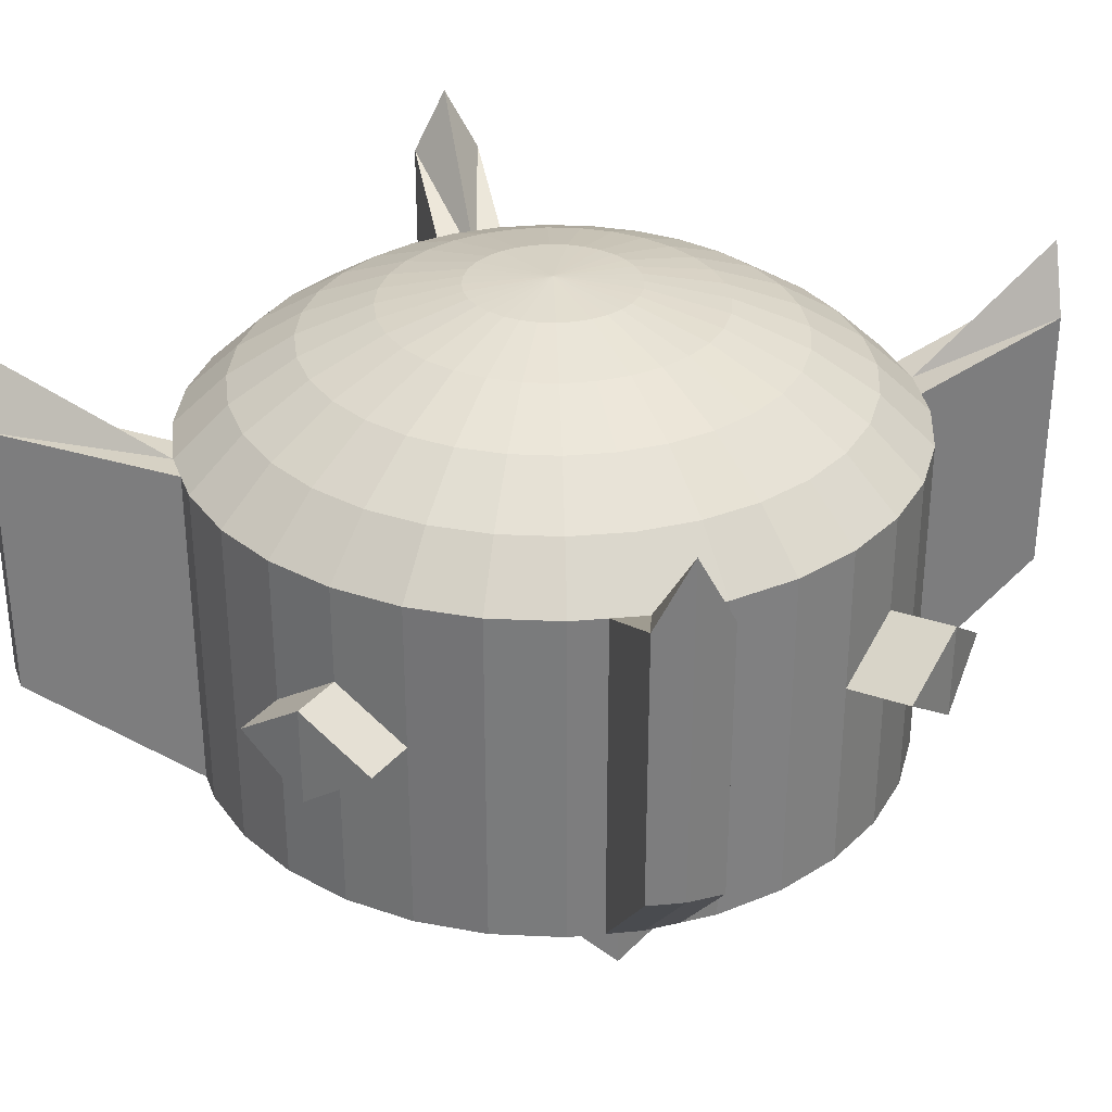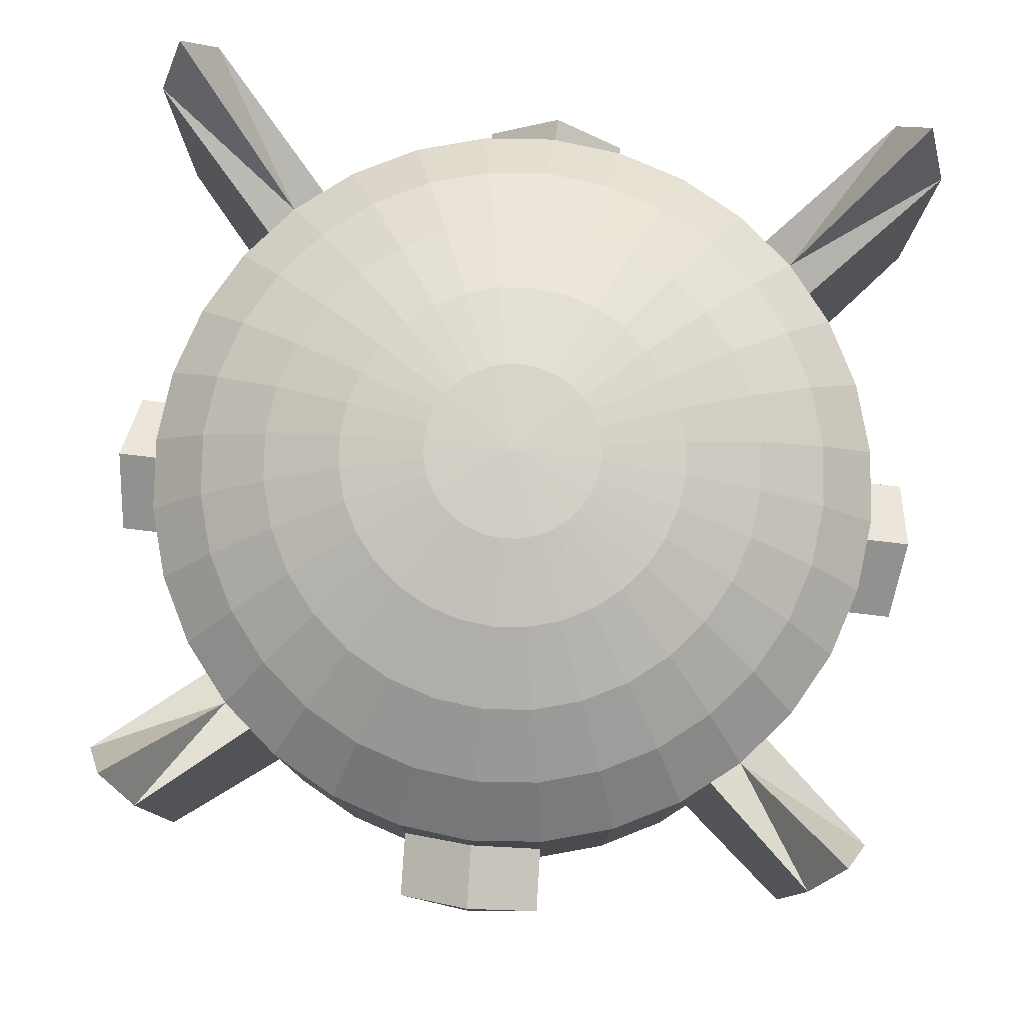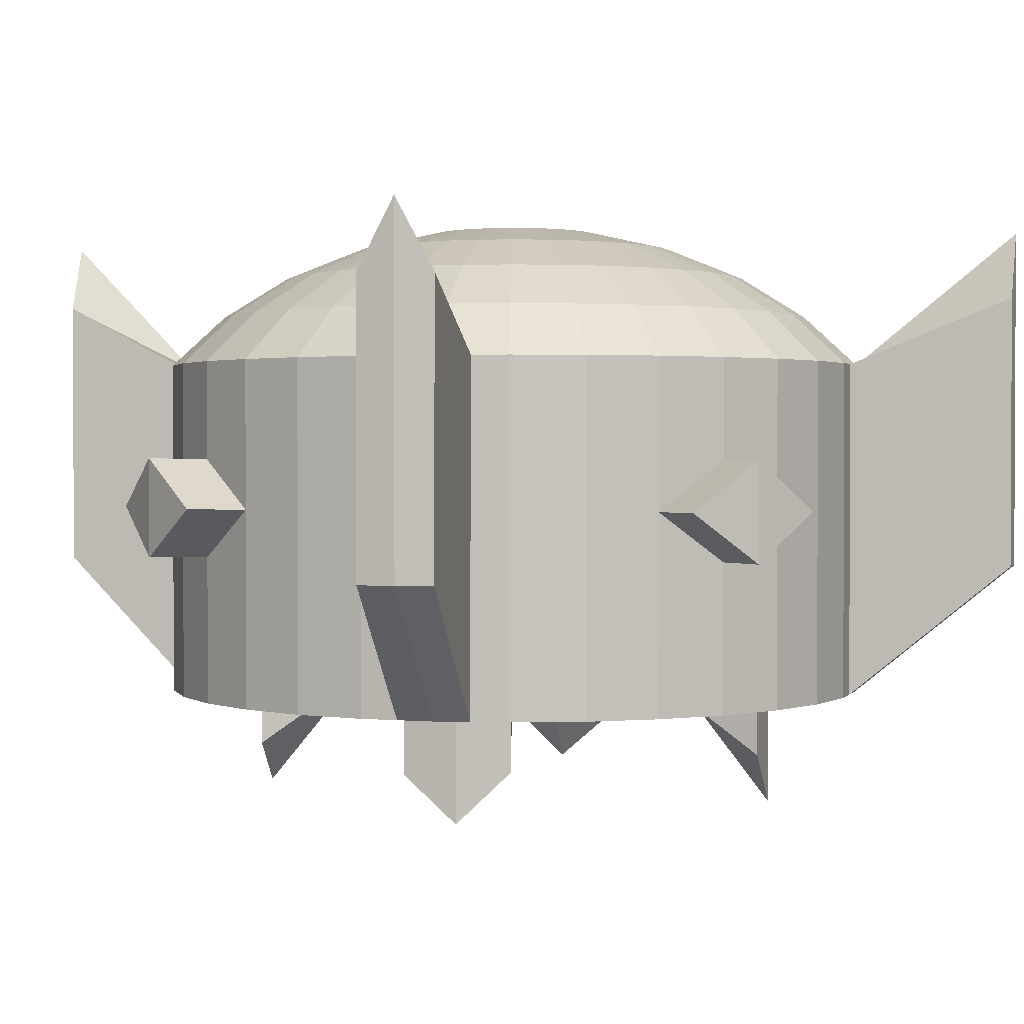
<metadata>
{"format":"obj","ext":"obj","renderer":"f3d","projection":"perspective","resolution":1024,"background":"white","views":[{"elev":31.2,"azim":-58.2,"up":"+Y"},{"elev":79.3,"azim":6.7,"up":"+Y"},{"elev":1.5,"azim":57.1,"up":"+Y"}]}
</metadata>
<code>
o 球
v 0 0.622 -0.6587
v 0 0.3724 -0.9858
v 0.04512 0.7571 -0.2268
v 0.08851 0.7056 -0.445
v 0.1285 0.622 -0.646
v 0.1635 0.5095 -0.8222
v 0.1923 0.3724 -0.9668
v 0.08851 0.7571 -0.2137
v 0.1736 0.7056 -0.4192
v 0.2521 0.622 -0.6085
v 0.3208 0.5095 -0.7745
v 0.3772 0.3724 -0.9107
v 0.1285 0.7571 -0.1923
v 0.2521 0.7056 -0.3772
v 0.3659 0.622 -0.5477
v 0.4657 0.5095 -0.697
v 0.5477 0.3724 -0.8196
v 0.1635 0.7571 -0.1635
v 0.3208 0.7056 -0.3208
v 0.4657 0.622 -0.4657
v 0.5928 0.5095 -0.5928
v 0.697 0.3724 -0.697
v 0.1923 0.7571 -0.1285
v 0.3772 0.7056 -0.2521
v 0.5477 0.622 -0.3659
v 0.697 0.5095 -0.4657
v 0.8196 0.3724 -0.5477
v 0 0.7745 0
v 0.2137 0.7571 -0.08851
v 0.4192 0.7056 -0.1736
v 0.6085 0.622 -0.2521
v 0.7745 0.5095 -0.3208
v 0.9107 0.3724 -0.3772
v 0.2268 0.7571 -0.04512
v 0.445 0.7056 -0.08851
v 0.646 0.622 -0.1285
v 0.8222 0.5095 -0.1635
v 0.9668 0.3724 -0.1923
v 0.2313 0.7571 0
v 0.4537 0.7056 0
v 0.6587 0.622 0
v 0.8383 0.5095 0
v 0.9858 0.3724 0
v 0.2268 0.7571 0.04512
v 0.445 0.7056 0.08851
v 0.646 0.622 0.1285
v 0.8222 0.5095 0.1635
v 0.9668 0.3724 0.1923
v 0.2137 0.7571 0.08851
v 0.4192 0.7056 0.1736
v 0.6085 0.622 0.2521
v 0.7745 0.5095 0.3208
v 0.9107 0.3724 0.3772
v 0.1923 0.7571 0.1285
v 0.3772 0.7056 0.2521
v 0.5477 0.622 0.3659
v 0.697 0.5095 0.4657
v 0.8196 0.3724 0.5477
v 0.1635 0.7571 0.1635
v 0.3208 0.7056 0.3208
v 0.4657 0.622 0.4657
v 0.5928 0.5095 0.5928
v 0.697 0.3724 0.697
v 0.1285 0.7571 0.1923
v 0.2521 0.7056 0.3772
v 0.3659 0.622 0.5477
v 0.4657 0.5095 0.697
v 0.5477 0.3724 0.8196
v 0.08851 0.7571 0.2137
v 0.1736 0.7056 0.4192
v 0.2521 0.622 0.6085
v 0.3208 0.5095 0.7745
v 0.3772 0.3724 0.9107
v 0.04512 0.7571 0.2268
v 0.08851 0.7056 0.445
v 0.1285 0.622 0.646
v 0.1635 0.5095 0.8222
v 0.1923 0.3724 0.9668
v 0 0.7571 0.2313
v 0 0.7056 0.4537
v 0 0.622 0.6587
v 0 0.5095 0.8383
v 0 0.3724 0.9858
v -0.04512 0.7571 0.2268
v -0.08851 0.7056 0.445
v -0.1285 0.622 0.646
v -0.1635 0.5095 0.8222
v -0.1923 0.3724 0.9668
v -0.08851 0.7571 0.2137
v -0.1736 0.7056 0.4192
v -0.2521 0.622 0.6085
v -0.3208 0.5095 0.7745
v -0.3772 0.3724 0.9107
v -0.1285 0.7571 0.1923
v -0.2521 0.7056 0.3772
v -0.3659 0.622 0.5477
v -0.4657 0.5095 0.697
v -0.5477 0.3724 0.8196
v -0.1635 0.7571 0.1635
v -0.3208 0.7056 0.3208
v -0.4657 0.622 0.4657
v -0.5928 0.5095 0.5928
v -0.697 0.3724 0.697
v -0.1923 0.7571 0.1285
v -0.3772 0.7056 0.2521
v -0.5477 0.622 0.3659
v -0.697 0.5095 0.4657
v -0.8196 0.3724 0.5477
v -0.2137 0.7571 0.08851
v -0.4192 0.7056 0.1736
v -0.6085 0.622 0.2521
v -0.7745 0.5095 0.3208
v -0.9107 0.3724 0.3772
v -0.2268 0.7571 0.04512
v -0.445 0.7056 0.08851
v -0.646 0.622 0.1285
v -0.8222 0.5095 0.1635
v -0.9668 0.3724 0.1923
v -0.2313 0.7571 0
v -0.4537 0.7056 0
v -0.6587 0.622 0
v -0.8383 0.5095 0
v -0.9858 0.3724 0
v -0.2268 0.7571 -0.04512
v -0.445 0.7056 -0.08851
v -0.646 0.622 -0.1285
v -0.8222 0.5095 -0.1635
v -0.9668 0.3724 -0.1923
v -0.2137 0.7571 -0.08851
v -0.4192 0.7056 -0.1736
v -0.6085 0.622 -0.2521
v -0.7745 0.5095 -0.3208
v -0.9107 0.3724 -0.3772
v -0.1923 0.7571 -0.1285
v -0.3772 0.7056 -0.2521
v -0.5477 0.622 -0.3659
v -0.697 0.5095 -0.4657
v -0.8196 0.3724 -0.5477
v -0.1635 0.7571 -0.1635
v -0.3208 0.7056 -0.3208
v -0.4657 0.622 -0.4657
v -0.5928 0.5095 -0.5928
v -0.697 0.3724 -0.697
v -0.1285 0.7571 -0.1923
v -0.2521 0.7056 -0.3772
v -0.3659 0.622 -0.5477
v -0.4657 0.5095 -0.697
v -0.5477 0.3724 -0.8196
v -0.08851 0.7571 -0.2137
v -0.1736 0.7056 -0.4192
v -0.2521 0.622 -0.6085
v -0.3208 0.5095 -0.7745
v -0.3772 0.3724 -0.9107
v -0.04512 0.7571 -0.2268
v -0.08851 0.7056 -0.445
v -0.1285 0.622 -0.646
v -0.1635 0.5095 -0.8222
v -0.1923 0.3724 -0.9668
v 0 0.7571 -0.2313
v 0 0.7056 -0.4537
v 0 0.5095 -0.8383
v 0 -0.5496 -0.9858
v 0.1923 -0.5496 -0.9668
v 0.3772 -0.5496 -0.9107
v 0.5477 -0.5496 -0.8196
v 0.697 -0.5496 -0.697
v 0.8196 -0.5496 -0.5477
v 0.9107 -0.5496 -0.3772
v 0.9668 -0.5496 -0.1923
v 0.9858 -0.5496 1e-06
v 0.9668 -0.5496 0.1923
v 0.9107 -0.5496 0.3772
v 0.8196 -0.5496 0.5477
v 0.697 -0.5496 0.697
v 0.5477 -0.5496 0.8196
v 0.3772 -0.5496 0.9107
v 0.1923 -0.5496 0.9668
v 0 -0.5496 0.9858
v -0.1923 -0.5496 0.9668
v -0.3772 -0.5496 0.9107
v -0.5477 -0.5496 0.8196
v -0.697 -0.5496 0.697
v -0.8196 -0.5496 0.5477
v -0.9107 -0.5496 0.3772
v -0.9668 -0.5496 0.1923
v -0.9858 -0.5496 -0
v -0.9668 -0.5496 -0.1923
v -0.9107 -0.5496 -0.3772
v -0.8196 -0.5496 -0.5477
v -0.697 -0.5496 -0.697
v -0.5477 -0.5496 -0.8196
v -0.3772 -0.5496 -0.9107
v -0.1923 -0.5496 -0.9668
v 0 -0.5496 -0
v 0.3485 -0.5496 -0.3485
v 0.2738 -0.5496 -0.4098
v 0.4098 -0.5496 -0.2738
v 0.6147 -0.5496 -0.4107
v 0.5228 -0.5496 -0.5228
v 0.4107 -0.5496 -0.6147
v 0.6147 -0.7205 -0.4107
v 0.5228 -0.8685 -0.5228
v 0.4107 -0.7296 -0.6147
v -0.3485 -0.5496 0.3485
v -0.2738 -0.5496 0.4098
v -0.4098 -0.5496 0.2738
v -0.4107 -0.5496 0.6147
v -0.5228 -0.5496 0.5228
v -0.6147 -0.5496 0.4107
v -0.3485 -0.5496 -0.3485
v -0.5228 -0.5496 -0.5228
v -0.2738 -0.5496 -0.4098
v -0.4107 -0.5496 -0.6147
v -0.4098 -0.5496 -0.2738
v -0.6147 -0.5496 -0.4107
v 0.3485 -0.5496 0.3485
v 0.4098 -0.5496 0.2738
v 0.2738 -0.5496 0.4098
v 0.4107 -0.5496 0.6147
v 0.5228 -0.5496 0.5228
v 0.6147 -0.5496 0.4107
v -0.4107 -0.7225 0.6147
v -0.5228 -0.8478 0.5228
v -0.6147 -0.7093 0.4107
v -0.5228 -0.8478 -0.5228
v -0.4107 -0.7225 -0.6147
v -0.6147 -0.7093 -0.4107
v 0.4107 -0.7225 0.6147
v 0.5228 -0.8478 0.5228
v 0.6147 -0.7093 0.4107
v 0 0.1081 0.9858
v 0.1923 -0.02349 0.9668
v -0.1923 -0.02349 0.9668
v 0 -0.5496 0.9858
v 0.9858 0.1081 0
v 0 -0.155 0.9858
v 0 -0.5496 0.9858
v 0.9858 -0.155 -0
v 0.9668 -0.02349 -0.1923
v 0.9668 -0.02349 0.1923
v 0 0.1081 -0.9858
v 0 -0.155 -0.9858
v -0.1923 -0.02349 -0.9668
v 0.1923 -0.02349 -0.9668
v -0.9858 0.1081 0
v -0.9858 -0.155 -0
v -0.9668 -0.02349 -0.1923
v -0.9668 -0.02349 0.1923
v 1.131 0.1081 0
v 1.131 -0.155 -0
v 1.112 -0.02349 -0.1923
v 1.112 -0.02349 0.1923
v 0 0.1081 -1.141
v 0 -0.155 -1.141
v -0.1923 -0.02349 -1.123
v 0.1923 -0.02349 -1.123
v -1.132 0.1081 0
v -1.132 -0.155 -0
v -1.113 -0.02349 -0.1923
v -1.113 -0.02349 0.1923
v 0.00961 0.1123 1.16
v 0.2019 -0.01921 1.141
v -0.1827 -0.01921 1.141
v 0.00961 -0.1507 1.16
v 0.7583 0.3724 -0.6223
v 0.6223 0.3724 -0.7583
v 0.6223 -0.5496 -0.7583
v 0.7583 -0.5496 -0.6223
v -0.6223 0.3724 -0.7583
v -0.7583 0.3724 -0.6223
v -0.7583 -0.5496 -0.6223
v -0.6223 -0.5496 -0.7583
v -0.7583 -0.5496 0.6223
v -0.6223 -0.5496 0.7583
v -0.6223 0.3724 0.7583
v -0.7583 0.3724 0.6223
v 0.6223 0.3724 0.7583
v 0.7583 0.3724 0.6223
v 0.7583 -0.5496 0.6223
v 0.6223 -0.5496 0.7583
v 0.7568 -0.5496 0.6242
v -0.9454 0.7346 0.9454
v -0.9454 -0.1874 0.9454
v -1.007 -0.1874 0.8707
v -0.8707 -0.1874 1.007
v -0.8707 0.5538 1.007
v -1.007 0.5533 0.8707
v 0.962 0.7349 0.962
v 0.962 -0.1871 0.962
v 0.8873 0.5535 1.023
v 1.023 0.5525 0.8873
v 0.8873 -0.1871 1.023
v 1.022 -0.1871 0.8892
v 1.008 0.7342 -1.008
v 1.008 -0.1877 -1.008
v 1.069 0.5515 -0.9331
v 0.9331 0.554 -1.069
v 0.9331 -0.1877 -1.069
v 1.069 -0.1877 -0.9331
v -1.017 0.7351 -1.017
v -1.017 -0.1869 -1.017
v -0.9422 0.5545 -1.078
v -1.078 0.5542 -0.9422
v -1.078 -0.1869 -0.9422
v -0.9422 -0.1869 -1.078
f 159 28 3
f 160 3 4
f 1 4 5
f 161 5 6
f 2 6 7
f 3 28 8
f 3 9 4
f 4 10 5
f 5 11 6
f 6 12 7
f 9 15 10
f 10 16 11
f 11 17 12
f 8 28 13
f 8 14 9
f 13 28 18
f 13 19 14
f 14 20 15
f 15 21 16
f 21 22 266
f 20 24 25
f 20 26 21
f 26 27 265
f 18 28 23
f 19 23 24
f 23 28 29
f 23 30 24
f 24 31 25
f 25 32 26
f 27 32 33
f 31 37 32
f 33 37 38
f 29 28 34
f 29 35 30
f 31 35 36
f 34 28 39
f 34 40 35
f 35 41 36
f 36 42 37
f 38 42 43
f 42 48 43
f 39 28 44
f 40 44 45
f 41 45 46
f 42 46 47
f 44 28 49
f 44 50 45
f 45 51 46
f 47 51 52
f 47 53 48
f 52 58 53
f 49 28 54
f 50 54 55
f 51 55 56
f 52 56 57
f 54 60 55
f 55 61 56
f 57 61 62
f 62 63 278
f 54 28 59
f 59 28 64
f 60 64 65
f 61 65 66
f 62 66 67
f 67 68 277
f 65 69 70
f 66 70 71
f 67 71 72
f 68 72 73
f 64 28 69
f 69 28 74
f 69 75 70
f 71 75 76
f 72 76 77
f 73 77 78
f 75 81 76
f 76 82 77
f 77 83 78
f 74 28 79
f 74 80 75
f 79 28 84
f 80 84 85
f 81 85 86
f 82 86 87
f 83 87 88
f 86 92 87
f 87 93 88
f 84 28 89
f 84 90 85
f 85 91 86
f 89 28 94
f 89 95 90
f 90 96 91
f 91 97 92
f 92 98 93
f 96 102 97
f 102 103 275
f 94 28 99
f 94 100 95
f 95 101 96
f 99 28 104
f 100 104 105
f 101 105 106
f 101 107 102
f 107 108 276
f 108 112 113
f 104 28 109
f 104 110 105
f 105 111 106
f 106 112 107
f 109 28 114
f 109 115 110
f 111 115 116
f 111 117 112
f 113 117 118
f 118 122 123
f 114 28 119
f 114 120 115
f 115 121 116
f 116 122 117
f 120 124 125
f 121 125 126
f 122 126 127
f 122 128 123
f 119 28 124
f 124 28 129
f 124 130 125
f 125 131 126
f 127 131 132
f 127 133 128
f 131 135 136
f 132 136 137
f 132 138 133
f 129 28 134
f 130 134 135
f 134 28 139
f 134 140 135
f 135 141 136
f 137 141 142
f 142 143 270
f 141 145 146
f 142 146 147
f 147 148 269
f 139 28 144
f 140 144 145
f 144 28 149
f 145 149 150
f 146 150 151
f 147 151 152
f 148 152 153
f 152 156 157
f 153 157 158
f 149 28 154
f 149 155 150
f 151 155 156
f 154 28 159
f 154 160 155
f 155 1 156
f 156 161 157
f 157 2 158
f 190 305 272
f 73 175 68
f 88 231 83
f 277 292 290
f 248 185 184
f 108 184 183
f 239 169 168
f 7 241 2
f 266 165 17
f 243 193 192
f 78 231 232
f 172 171 240
f 48 235 43
f 98 180 93
f 232 177 176
f 128 245 123
f 270 189 138
f 118 245 248
f 17 164 12
f 180 179 233
f 164 163 244
f 158 241 243
f 33 167 27
f 133 189 188
f 278 279 173
f 58 172 53
f 276 284 287
f 148 192 191
f 188 187 247
f 266 298 267
f 275 181 98
f 38 235 239
f 163 164 194
f 215 189 271
f 194 217 216
f 215 214 188
f 172 221 217
f 188 194 187
f 187 194 186
f 194 171 172
f 194 170 171
f 186 194 185
f 185 194 184
f 194 169 170
f 194 168 169
f 209 183 184
f 197 198 168
f 208 182 273
f 207 181 274
f 194 195 197
f 207 205 180
f 194 196 195
f 164 200 196
f 180 194 179
f 194 162 163
f 179 194 178
f 162 194 193
f 178 194 177
f 193 194 192
f 177 194 176
f 213 191 192
f 219 175 176
f 220 174 280
f 211 190 272
f 195 203 202
f 200 165 267
f 199 166 268
f 199 203 200
f 195 201 197
f 199 201 202
f 196 200 203
f 198 197 201
f 205 204 194
f 204 206 194
f 210 212 194
f 214 210 194
f 220 228 229
f 279 281 220
f 208 222 207
f 220 230 221
f 216 218 194
f 224 204 223
f 222 204 205
f 226 210 225
f 227 210 214
f 228 216 229
f 216 230 229
f 219 218 228
f 205 207 222
f 213 212 226
f 211 226 225
f 209 206 224
f 217 221 230
f 214 215 227
f 211 227 215
f 208 224 223
f 236 263 233
f 236 179 178
f 231 262 232
f 236 177 232
f 246 185 248
f 245 259 257
f 246 260 258
f 246 187 186
f 242 193 243
f 242 256 244
f 241 256 253
f 242 163 162
f 235 251 239
f 238 171 170
f 238 169 239
f 238 252 240
f 249 252 250
f 250 251 249
f 238 251 250
f 235 252 249
f 254 255 253
f 253 256 254
f 241 255 243
f 242 255 254
f 258 260 257
f 257 259 258
f 246 259 247
f 245 260 248
f 261 263 264
f 262 261 264
f 236 262 264
f 231 263 261
f 265 167 268
f 22 296 294
f 280 68 175
f 278 293 281
f 269 191 272
f 270 304 271
f 276 183 273
f 182 285 283
f 287 283 282
f 286 283 285
f 103 286 275
f 103 287 282
f 182 284 273
f 275 285 274
f 290 289 288
f 291 289 293
f 63 290 288
f 174 293 289
f 174 292 280
f 63 291 278
f 296 295 294
f 297 295 298
f 166 299 268
f 22 297 266
f 265 299 296
f 166 298 295
f 302 301 300
f 303 301 304
f 143 303 270
f 269 305 302
f 190 304 301
f 143 302 300
f 160 159 3
f 1 160 4
f 161 1 5
f 2 161 6
f 3 8 9
f 4 9 10
f 5 10 11
f 6 11 12
f 9 14 15
f 10 15 16
f 11 16 17
f 8 13 14
f 13 18 19
f 14 19 20
f 15 20 21
f 266 17 16
f 16 21 266
f 20 19 24
f 20 25 26
f 265 22 21
f 21 26 265
f 19 18 23
f 23 29 30
f 24 30 31
f 25 31 32
f 27 26 32
f 31 36 37
f 33 32 37
f 29 34 35
f 31 30 35
f 34 39 40
f 35 40 41
f 36 41 42
f 38 37 42
f 42 47 48
f 40 39 44
f 41 40 45
f 42 41 46
f 44 49 50
f 45 50 51
f 47 46 51
f 47 52 53
f 52 57 58
f 50 49 54
f 51 50 55
f 52 51 56
f 54 59 60
f 55 60 61
f 57 56 61
f 278 58 57
f 57 62 278
f 60 59 64
f 61 60 65
f 62 61 66
f 277 63 62
f 62 67 277
f 65 64 69
f 66 65 70
f 67 66 71
f 68 67 72
f 69 74 75
f 71 70 75
f 72 71 76
f 73 72 77
f 75 80 81
f 76 81 82
f 77 82 83
f 74 79 80
f 80 79 84
f 81 80 85
f 82 81 86
f 83 82 87
f 86 91 92
f 87 92 93
f 84 89 90
f 85 90 91
f 89 94 95
f 90 95 96
f 91 96 97
f 92 97 98
f 96 101 102
f 275 98 97
f 97 102 275
f 94 99 100
f 95 100 101
f 100 99 104
f 101 100 105
f 101 106 107
f 276 103 102
f 102 107 276
f 108 107 112
f 104 109 110
f 105 110 111
f 106 111 112
f 109 114 115
f 111 110 115
f 111 116 117
f 113 112 117
f 118 117 122
f 114 119 120
f 115 120 121
f 116 121 122
f 120 119 124
f 121 120 125
f 122 121 126
f 122 127 128
f 124 129 130
f 125 130 131
f 127 126 131
f 127 132 133
f 131 130 135
f 132 131 136
f 132 137 138
f 130 129 134
f 134 139 140
f 135 140 141
f 137 136 141
f 270 138 137
f 137 142 270
f 141 140 145
f 142 141 146
f 269 143 142
f 142 147 269
f 140 139 144
f 145 144 149
f 146 145 150
f 147 146 151
f 148 147 152
f 152 151 156
f 153 152 157
f 149 154 155
f 151 150 155
f 154 159 160
f 155 160 1
f 156 1 161
f 157 161 2
f 190 301 305
f 73 176 175
f 88 233 231
f 277 280 292
f 184 113 248
f 113 118 248
f 108 113 184
f 168 33 239
f 33 38 239
f 7 244 241
f 266 267 165
f 192 153 243
f 153 158 243
f 78 83 231
f 240 48 53
f 53 172 240
f 48 240 235
f 98 181 180
f 176 73 232
f 73 78 232
f 128 247 245
f 270 271 189
f 118 123 245
f 17 165 164
f 233 88 93
f 93 180 233
f 244 7 12
f 12 164 244
f 158 2 241
f 33 168 167
f 133 138 189
f 173 58 278
f 278 281 279
f 58 173 172
f 276 273 284
f 148 153 192
f 247 128 133
f 133 188 247
f 266 297 298
f 275 274 181
f 38 43 235
f 271 190 211
f 211 215 271
f 188 189 215
f 214 194 188
f 217 194 172
f 172 173 221
f 184 194 206
f 206 209 184
f 168 194 197
f 198 167 168
f 273 183 209
f 209 208 273
f 274 182 208
f 208 207 274
f 180 181 207
f 205 194 180
f 196 194 164
f 164 165 200
f 192 194 212
f 212 213 192
f 176 194 218
f 218 219 176
f 280 175 219
f 219 220 280
f 272 191 213
f 213 211 272
f 195 196 203
f 166 199 267
f 199 200 267
f 167 198 268
f 198 199 268
f 199 202 203
f 195 202 201
f 199 198 201
f 220 219 228
f 174 220 281
f 220 221 279
f 221 173 279
f 208 223 222
f 220 229 230
f 224 206 204
f 222 223 204
f 226 212 210
f 227 225 210
f 228 218 216
f 216 217 230
f 211 213 226
f 211 225 227
f 208 209 224
f 236 264 263
f 236 233 179
f 231 261 262
f 236 178 177
f 246 186 185
f 245 247 259
f 246 248 260
f 246 247 187
f 242 162 193
f 242 254 256
f 241 244 256
f 242 244 163
f 235 249 251
f 238 240 171
f 238 170 169
f 238 250 252
f 238 239 251
f 235 240 252
f 241 253 255
f 242 243 255
f 246 258 259
f 245 257 260
f 236 232 262
f 231 233 263
f 265 27 167
f 22 265 296
f 280 277 68
f 278 291 293
f 269 148 191
f 270 303 304
f 276 108 183
f 182 274 285
f 287 284 283
f 286 282 283
f 103 282 286
f 103 276 287
f 182 283 284
f 275 286 285
f 290 292 289
f 291 288 289
f 63 277 290
f 174 281 293
f 174 289 292
f 63 288 291
f 296 299 295
f 297 294 295
f 166 295 299
f 22 294 297
f 265 268 299
f 166 267 298
f 302 305 301
f 303 300 301
f 143 300 303
f 269 272 305
f 190 271 304
f 143 269 302
l 178 237
l 237 234

</code>
